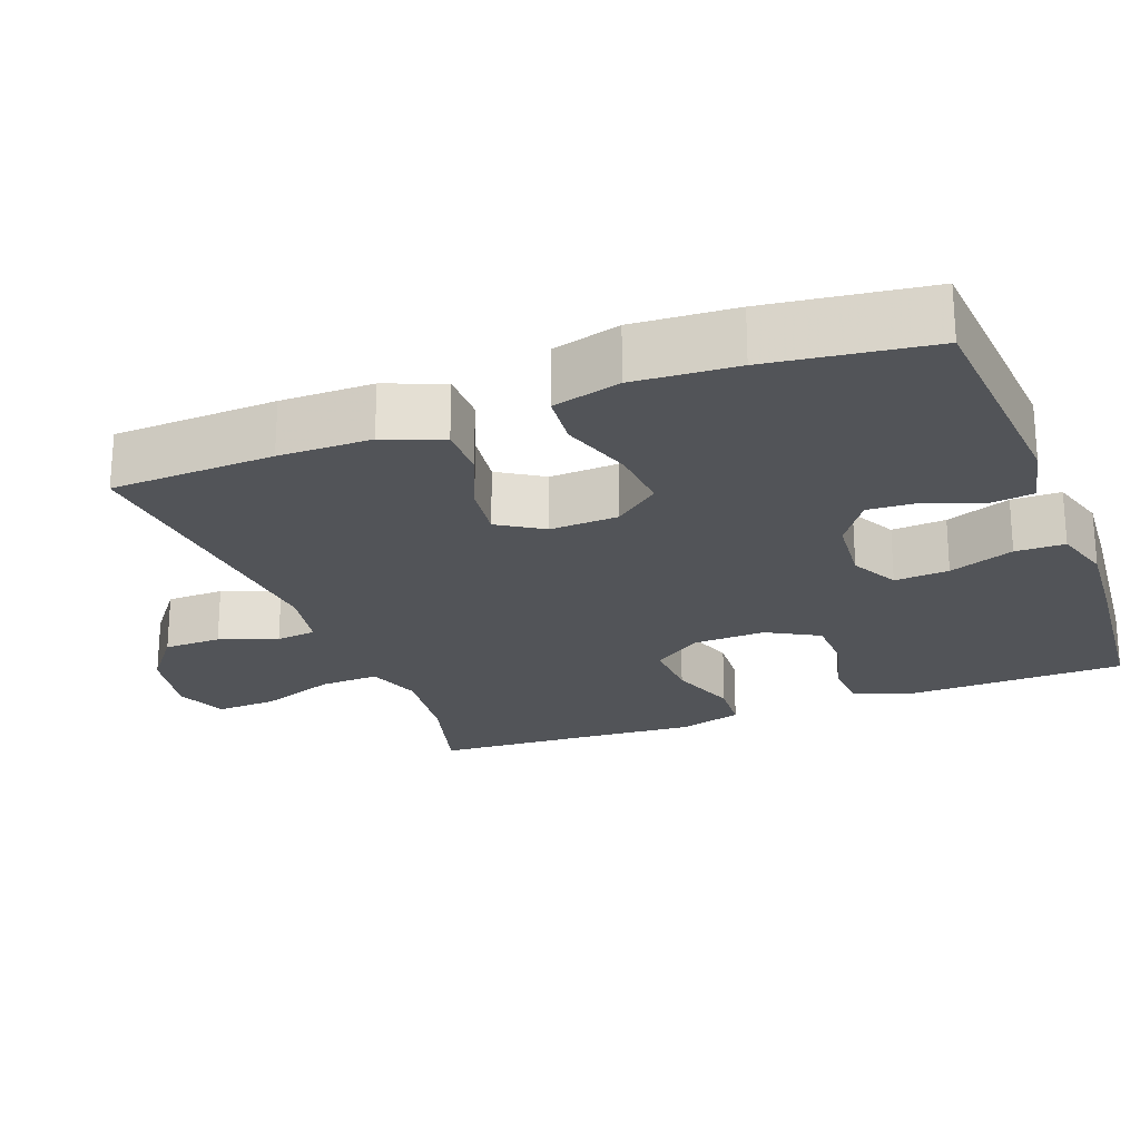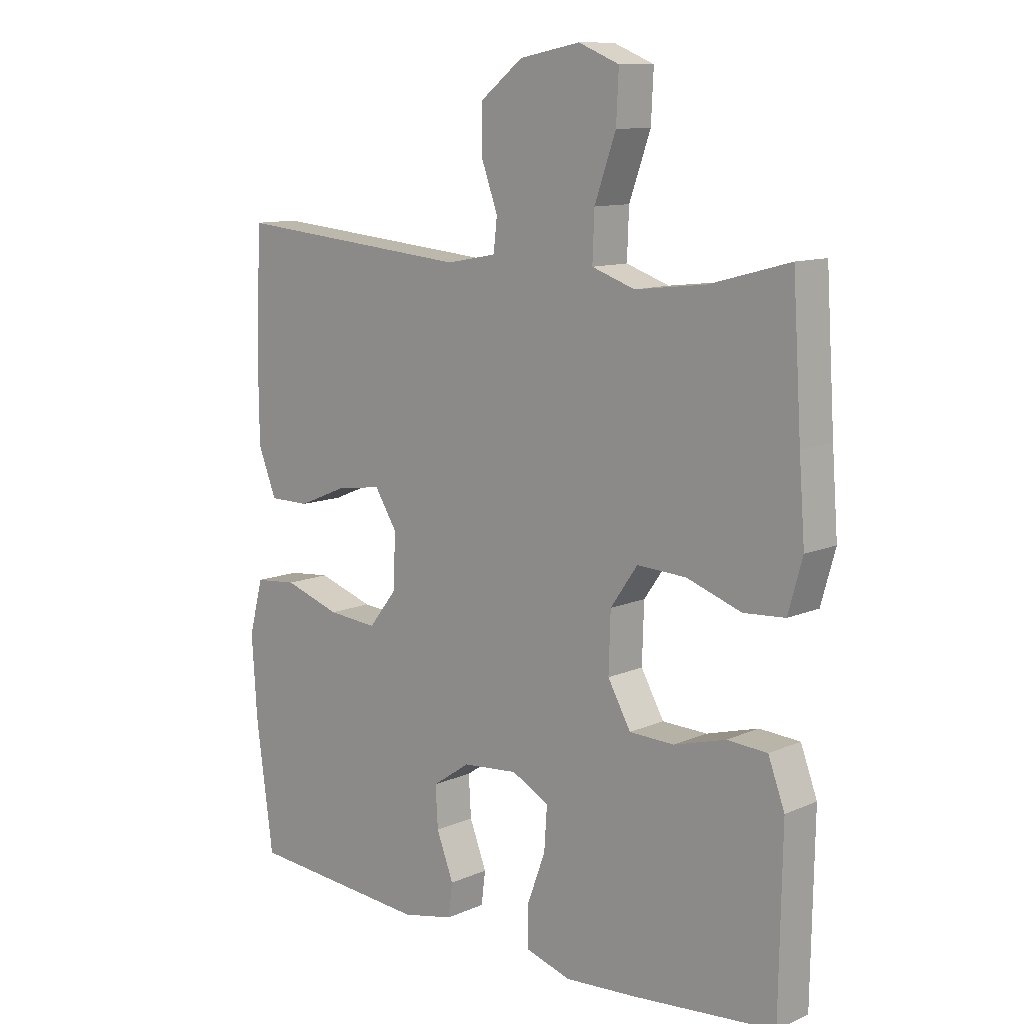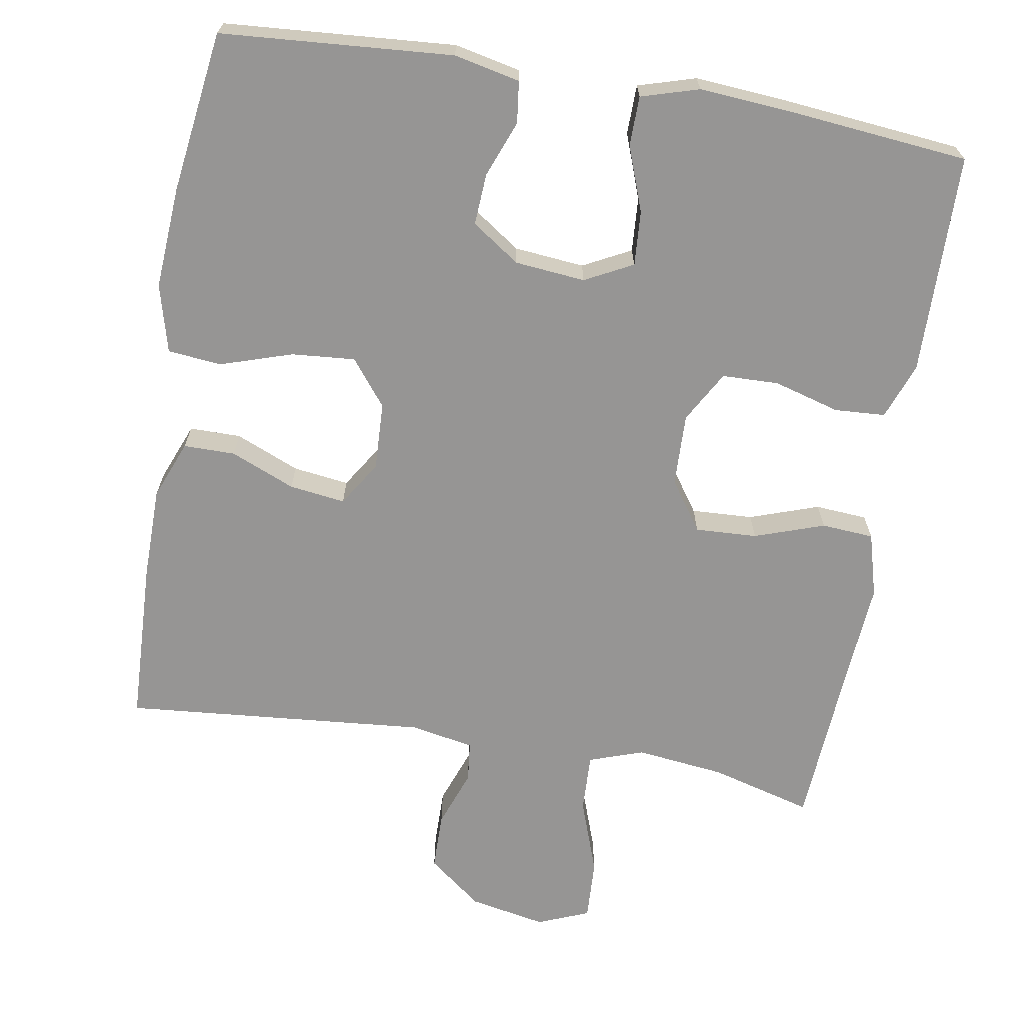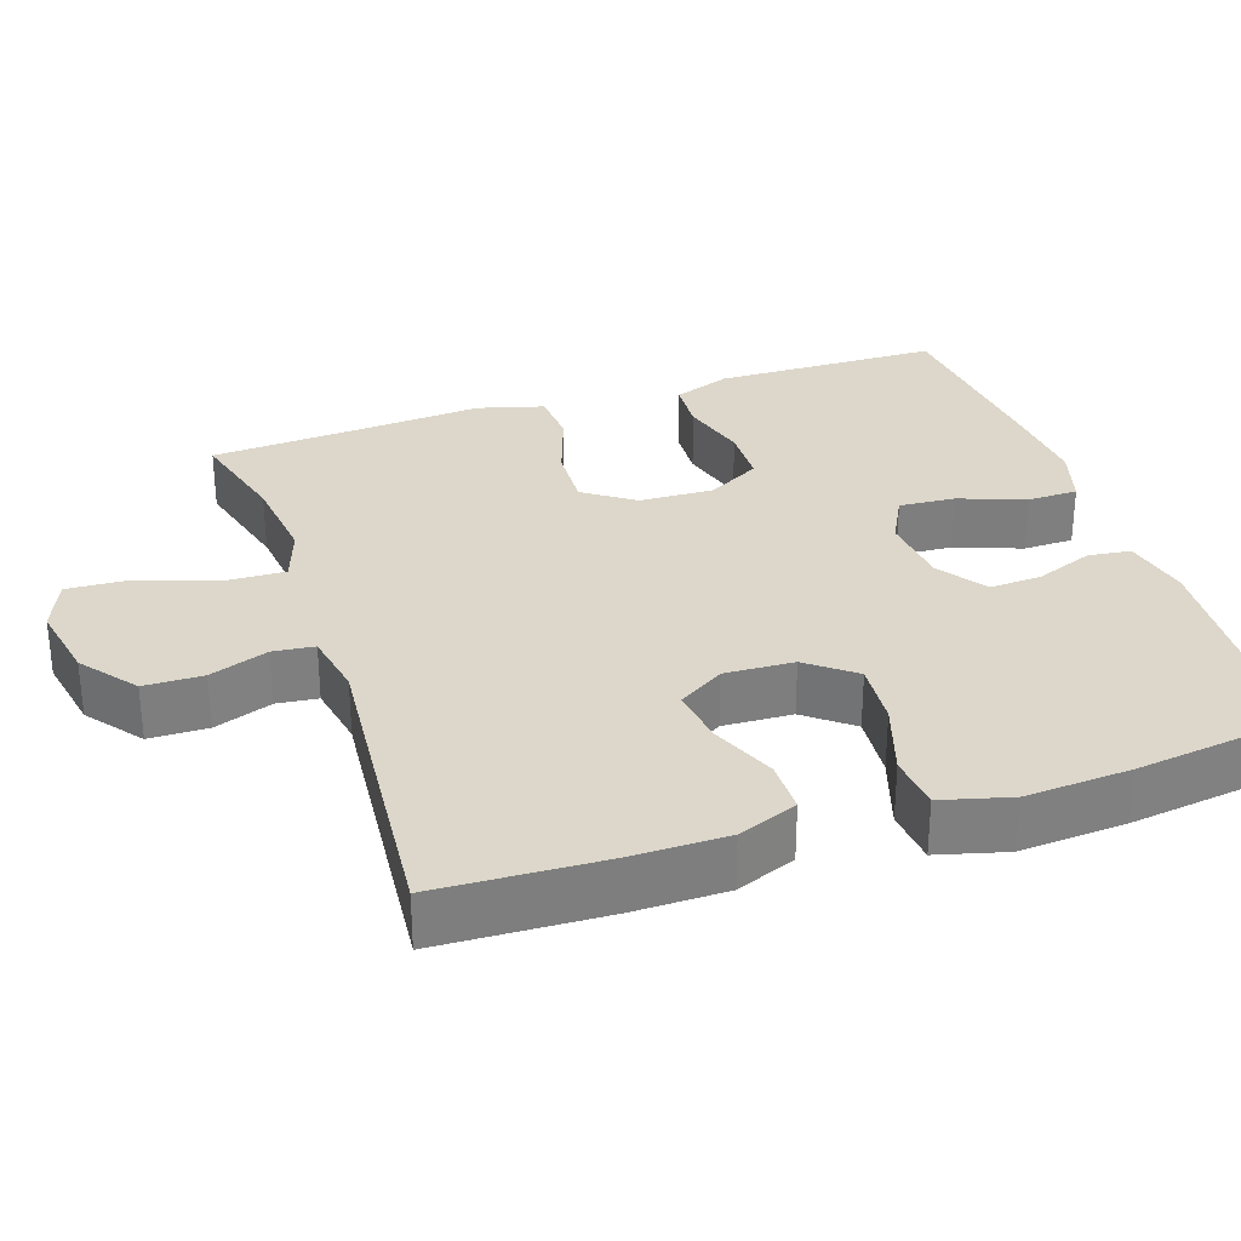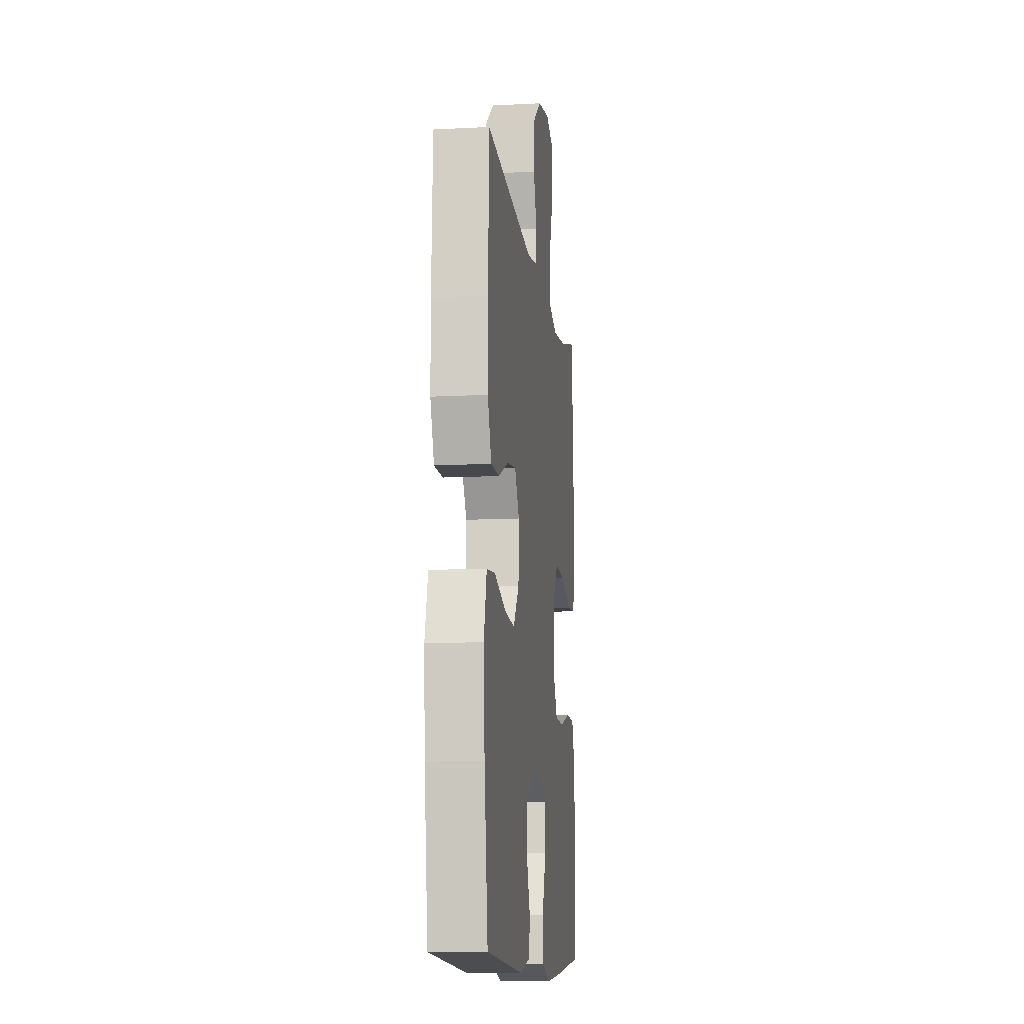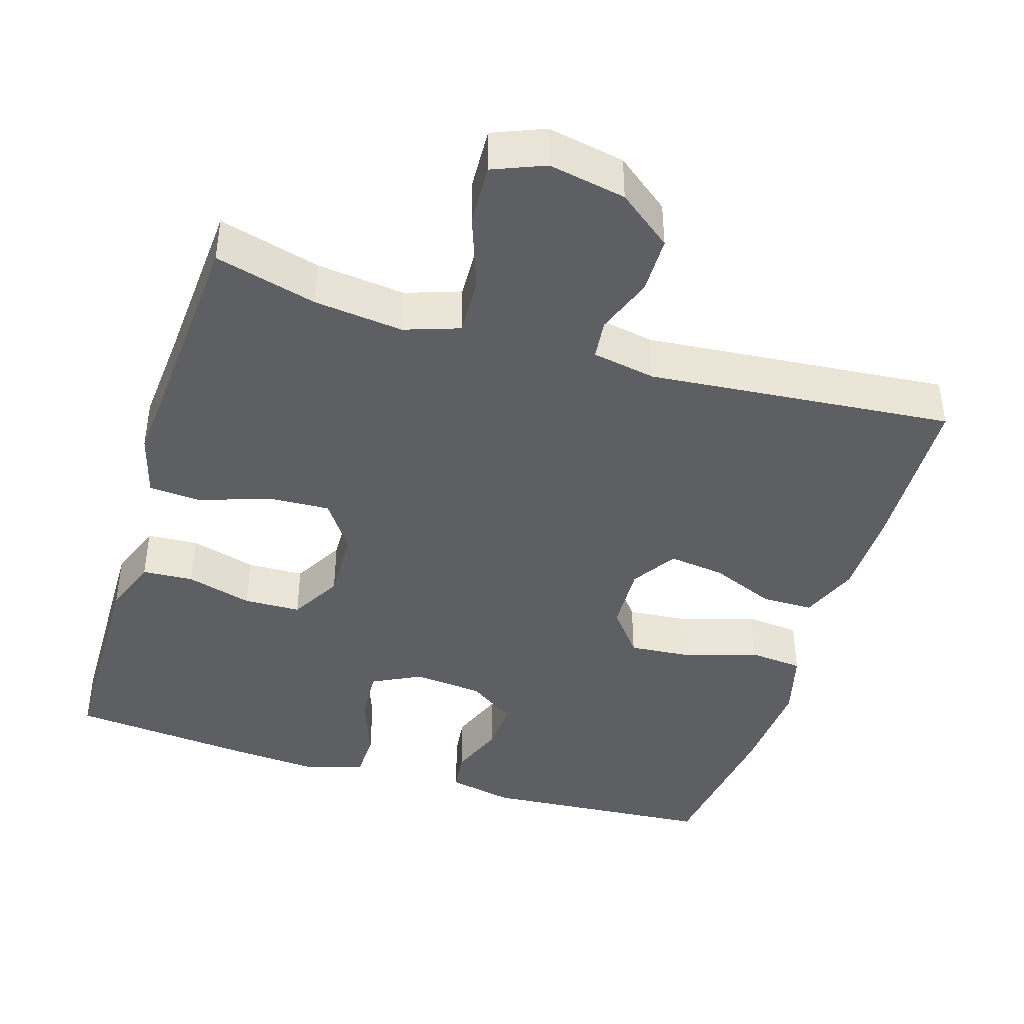
<metadata>
{"format":"obj","ext":"obj","renderer":"f3d","projection":"perspective","resolution":1024,"background":"white","views":[{"elev":-23.1,"azim":110.9,"up":"+Y"},{"elev":11.1,"azim":-136.7,"up":"+Z"},{"elev":-67.5,"azim":170.4,"up":"+Y"},{"elev":30.6,"azim":71.5,"up":"+Y"},{"elev":-11.5,"azim":97.3,"up":"+Z"},{"elev":-41.8,"azim":-17.1,"up":"+Y"}]}
</metadata>
<code>
v -0.5 0.07 0.5
v -0.364 0.07 0.463
v -0.245 0.07 0.449
v -0.172 0.07 0.474
v -0.175 0.07 0.553
v -0.211 0.07 0.654
v -0.215 0.07 0.736
v -0.146 0.07 0.764
v -0.043 0.07 0.744
v 0.029 0.07 0.688
v 0.03 0.07 0.611
v 0.002 0.07 0.534
v 0.008 0.07 0.48
v 0.093 0.07 0.464
v 0.5 0.07 0.5
v 0.509 0.07 0.281
v 0.508 0.07 0.157
v 0.477 0.07 0.079
v 0.408 0.07 0.079
v 0.322 0.07 0.115
v 0.247 0.07 0.125
v 0.209 0.07 0.065
v 0.213 0.07 -0.026
v 0.261 0.07 -0.087
v 0.346 0.07 -0.08
v 0.442 0.07 -0.049
v 0.514 0.07 -0.056
v 0.538 0.07 -0.147
v 0.529 0.07 -0.284
v 0.5 0.07 -0.5
v 0.19 0.07 -0.523
v 0.102 0.07 -0.504
v 0.095 0.07 -0.448
v 0.124 0.07 -0.373
v 0.128 0.07 -0.304
v 0.064 0.07 -0.26
v -0.03 0.07 -0.251
v -0.094 0.07 -0.284
v -0.089 0.07 -0.357
v -0.057 0.07 -0.444
v -0.058 0.07 -0.51
v -0.135 0.07 -0.533
v -0.255 0.07 -0.524
v -0.5 0.07 -0.5
v -0.503 0.07 -0.32
v -0.505 0.07 -0.204
v -0.477 0.07 -0.129
v -0.409 0.07 -0.125
v -0.321 0.07 -0.15
v -0.245 0.07 -0.148
v -0.206 0.07 -0.079
v -0.209 0.07 0.018
v -0.255 0.07 0.084
v -0.338 0.07 0.08
v -0.431 0.07 0.048
v -0.501 0.07 0.053
v -0.525 0.07 0.139
v -0.515 0.07 0.269
v -0.5 0 0.5
v -0.364 0 0.463
v -0.245 0 0.449
v -0.172 0 0.474
v -0.175 0 0.553
v -0.211 0 0.654
v -0.215 0 0.736
v -0.146 0 0.764
v -0.043 0 0.744
v 0.029 0 0.688
v 0.03 0 0.611
v 0.002 0 0.534
v 0.008 0 0.48
v 0.093 0 0.464
v 0.5 0 0.5
v 0.509 0 0.281
v 0.508 0 0.157
v 0.477 0 0.079
v 0.408 0 0.079
v 0.322 0 0.115
v 0.247 0 0.125
v 0.209 0 0.065
v 0.213 0 -0.026
v 0.261 0 -0.087
v 0.346 0 -0.08
v 0.442 0 -0.049
v 0.514 0 -0.056
v 0.538 0 -0.147
v 0.529 0 -0.284
v 0.5 0 -0.5
v 0.19 0 -0.523
v 0.102 0 -0.504
v 0.095 0 -0.448
v 0.124 0 -0.373
v 0.128 0 -0.304
v 0.064 0 -0.26
v -0.03 0 -0.251
v -0.094 0 -0.284
v -0.089 0 -0.357
v -0.057 0 -0.444
v -0.058 0 -0.51
v -0.135 0 -0.533
v -0.255 0 -0.524
v -0.5 0 -0.5
v -0.503 0 -0.32
v -0.505 0 -0.204
v -0.477 0 -0.129
v -0.409 0 -0.125
v -0.321 0 -0.15
v -0.245 0 -0.148
v -0.206 0 -0.079
v -0.209 0 0.018
v -0.255 0 0.084
v -0.338 0 0.08
v -0.431 0 0.048
v -0.501 0 0.053
v -0.525 0 0.139
v -0.515 0 0.269
f 56 57 58
f 55 56 58
f 54 55 58
f 58 1 2
f 54 58 2
f 53 54 2
f 52 53 2 3
f 47 48 49
f 46 47 49
f 45 46 49
f 45 49 50
f 44 45 50
f 43 44 50
f 42 43 50
f 41 42 50
f 40 41 50
f 39 40 50
f 38 39 50 51
f 32 33 34
f 31 32 34
f 30 31 34
f 29 30 34
f 28 29 34
f 27 28 34
f 26 27 34
f 25 26 34
f 24 25 34 35
f 23 24 35 36
f 18 19 20
f 17 18 20
f 16 17 20
f 15 16 20
f 14 15 20
f 13 14 20 21
f 10 11 12
f 9 10 12
f 8 9 12
f 7 8 12
f 6 7 12
f 5 6 12
f 4 5 12 13
f 13 21 22
f 4 13 22
f 3 4 22
f 52 3 22
f 52 22 23
f 51 52 23
f 38 51 23
f 37 38 23
f 23 36 37
f 116 115 114
f 116 114 113
f 116 113 112
f 60 59 116
f 60 116 112
f 60 112 111
f 61 60 111 110
f 107 106 105
f 107 105 104
f 107 104 103
f 108 107 103
f 108 103 102
f 108 102 101
f 108 101 100
f 108 100 99
f 108 99 98
f 108 98 97
f 109 108 97 96
f 92 91 90
f 92 90 89
f 92 89 88
f 92 88 87
f 92 87 86
f 92 86 85
f 92 85 84
f 92 84 83
f 93 92 83 82
f 94 93 82 81
f 78 77 76
f 78 76 75
f 78 75 74
f 78 74 73
f 78 73 72
f 79 78 72 71
f 70 69 68
f 70 68 67
f 70 67 66
f 70 66 65
f 70 65 64
f 70 64 63
f 71 70 63 62
f 80 79 71
f 80 71 62
f 80 62 61
f 80 61 110
f 81 80 110
f 81 110 109
f 81 109 96
f 81 96 95
f 95 94 81
f 1 59 60 2
f 2 60 61 3
f 3 61 62 4
f 4 62 63 5
f 5 63 64 6
f 6 64 65 7
f 7 65 66 8
f 8 66 67 9
f 9 67 68 10
f 10 68 69 11
f 11 69 70 12
f 12 70 71 13
f 13 71 72 14
f 14 72 73 15
f 15 73 74 16
f 16 74 75 17
f 17 75 76 18
f 18 76 77 19
f 19 77 78 20
f 20 78 79 21
f 21 79 80 22
f 22 80 81 23
f 23 81 82 24
f 24 82 83 25
f 25 83 84 26
f 26 84 85 27
f 27 85 86 28
f 28 86 87 29
f 29 87 88 30
f 30 88 89 31
f 31 89 90 32
f 32 90 91 33
f 33 91 92 34
f 34 92 93 35
f 35 93 94 36
f 36 94 95 37
f 37 95 96 38
f 38 96 97 39
f 39 97 98 40
f 40 98 99 41
f 41 99 100 42
f 42 100 101 43
f 43 101 102 44
f 44 102 103 45
f 45 103 104 46
f 46 104 105 47
f 47 105 106 48
f 48 106 107 49
f 49 107 108 50
f 50 108 109 51
f 51 109 110 52
f 52 110 111 53
f 53 111 112 54
f 54 112 113 55
f 55 113 114 56
f 56 114 115 57
f 57 115 116 58
f 58 116 59 1

</code>
